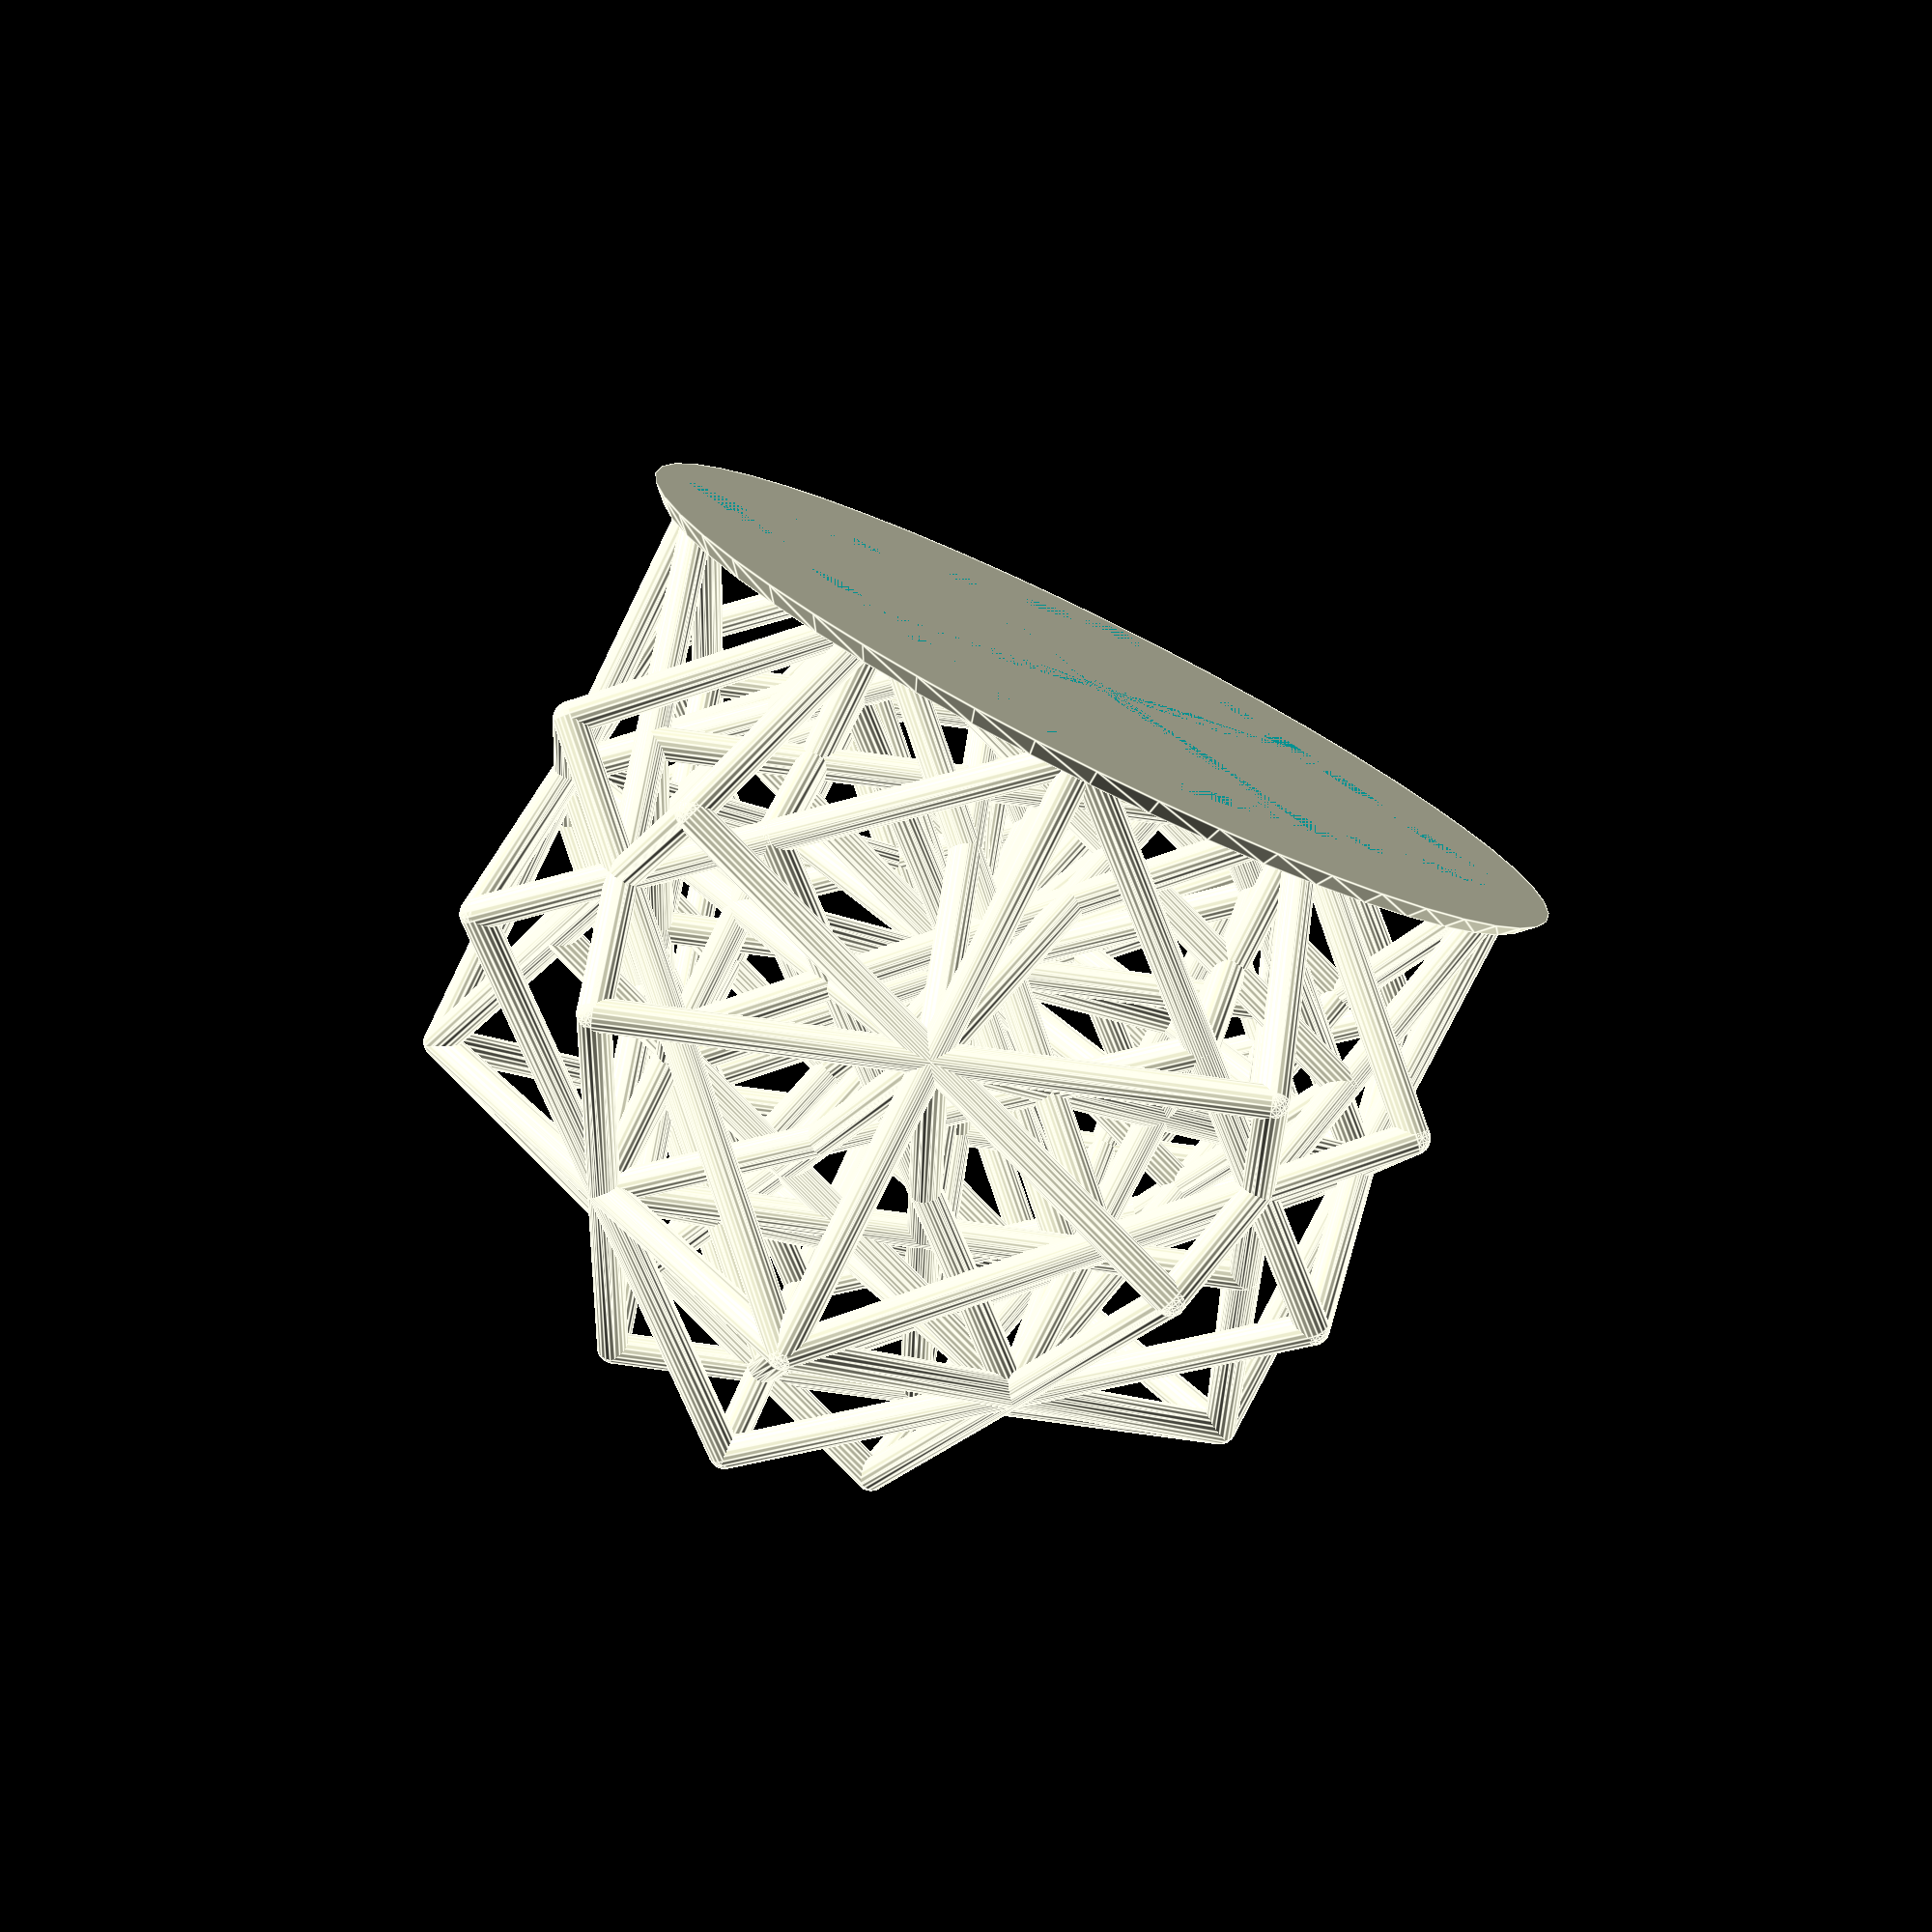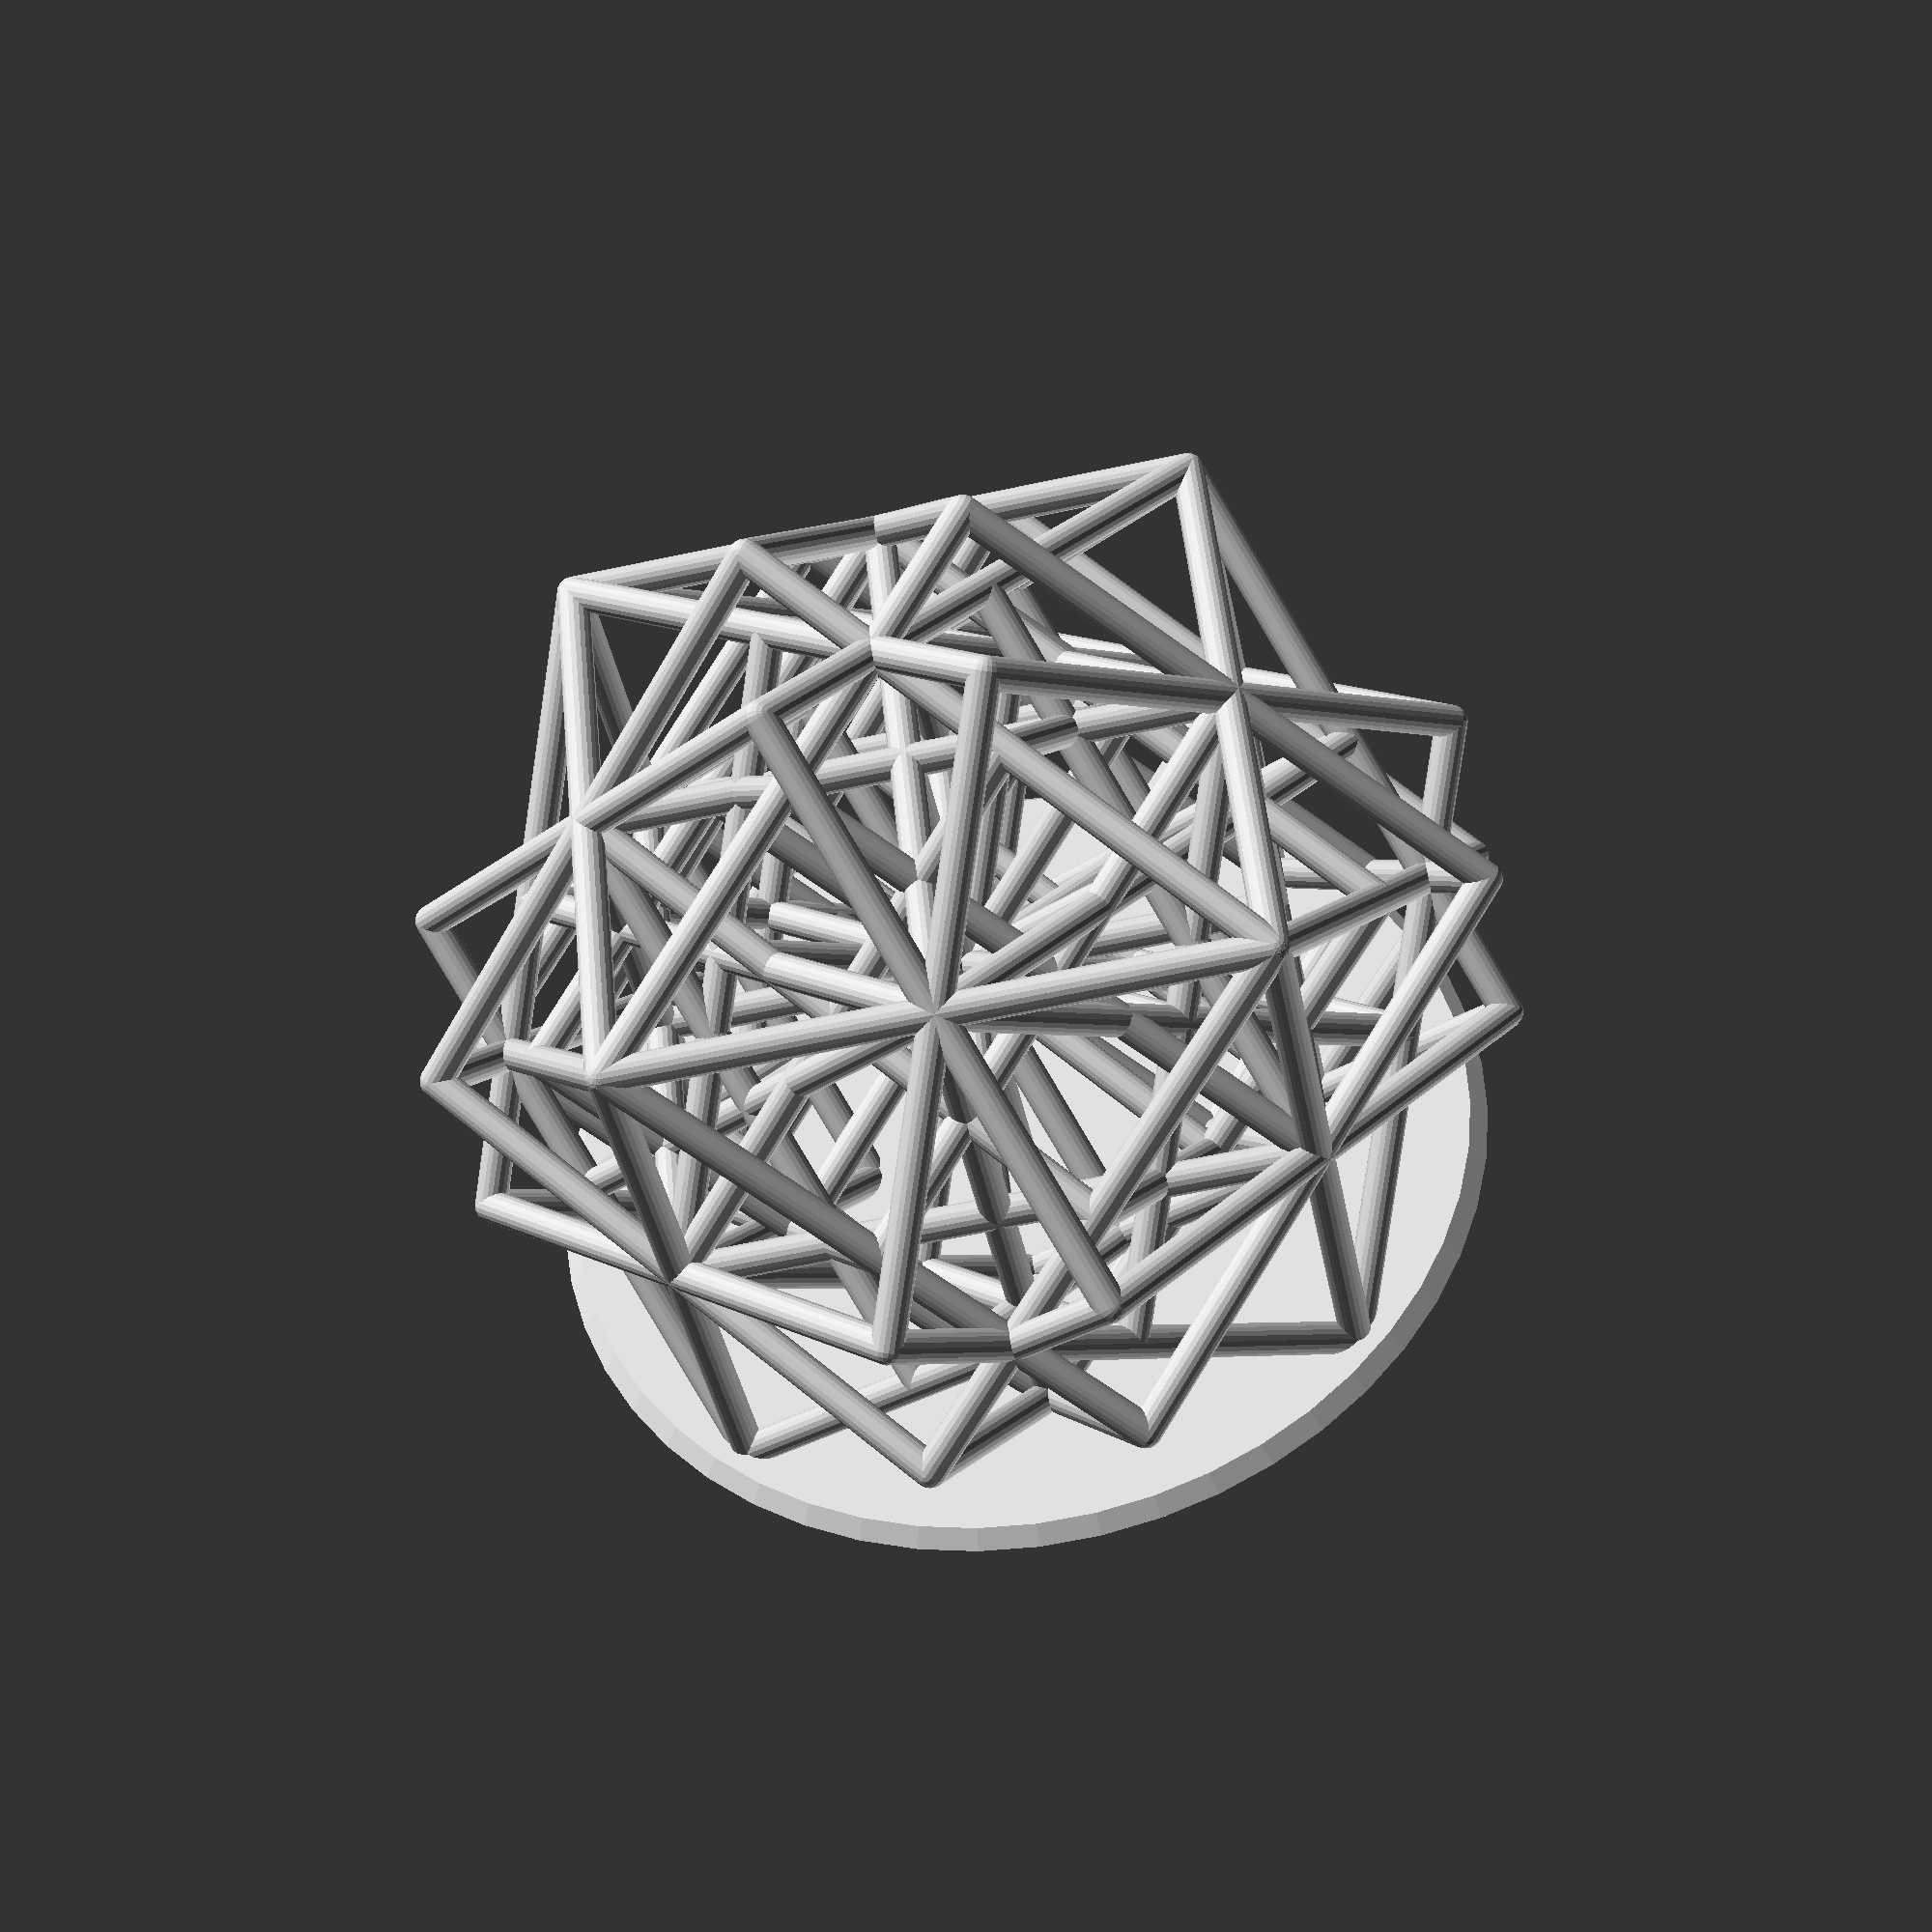
<openscad>
// Angus' Lattice OpenSCAD v2
// 2016 by Evan Thomas
/* 
 * ----------------------------------------------------------------------------
 * "THE BEER-WARE LICENSE":
 * <pieis2pi@u.washington.edu> wrote this file.  As long as you retain this
 * notice you can do whatever you want with this stuff. If we meet some day,
 * and you think this stuff is worth it, you can buy me a beer in return.
 * -Evan Thomas
 * ----------------------------------------------------------------------------
 */
diameter = 2;
side_length = 40.0;
side_number = 2;
lattice_number = 2;
base_height=1.0;
base_scale=1.5; // no longer used.
hole = false; // hole for little light.
$fn = 20;
angle = asin(1/sqrt(3)); // angle to roatate to get isometric perspective.
// In terms of the above the height of the final object is:
// height = length/side_number*sin(angle)*(3*side_number-1)+diameter;
// If you want to define height rather than side length, you can instead put in:
// height = whatever;
// side_length = (height-diameter)*side_number/sin(angle)/(3*side_number-1);
length = side_length-diameter; // one extra radius on each side of the cube.

module lattice(length,number,diameter){
	spacing=length/number;
	for(i=[0:number])
		for(j=[0:number]){
			hull(){
				translate([0,i*spacing,j*spacing])
					sphere(d=diameter);
				translate([length,i*spacing,j*spacing])
					sphere(d=diameter);}
			hull(){
				translate([j*spacing,0,i*spacing])
					sphere(d=diameter);
				translate([j*spacing,length,i*spacing])
					sphere(d=diameter);}
			hull(){
				translate([i*spacing,j*spacing,0])
					sphere(d=diameter);
				translate([i*spacing,j*spacing,length])
					sphere(d=diameter);}}
}

union(){
	difference(){
		translate([0,0,length/2])
			union(){
				for(n=[1:lattice_number])
					for(i=[-1,1])
						for(j=[-1,1])
							rotate((n-1)*120/lattice_number,[i,j,1])
								translate([-length/2,-length/2,-length/2])
									lattice(length,side_number,diameter);}
		translate([0,0,-length/2])
			cylinder(h=length/2,d=length*sqrt(2)+2*diameter,$fn=50);}
	cylinder(h=base_height,d1=length*sqrt(2)+3*diameter,
					d2=length*sqrt(2)+2*diameter,$fn=50);}


</openscad>
<views>
elev=257.0 azim=130.5 roll=26.1 proj=p view=edges
elev=39.3 azim=354.5 roll=10.5 proj=p view=wireframe
</views>
